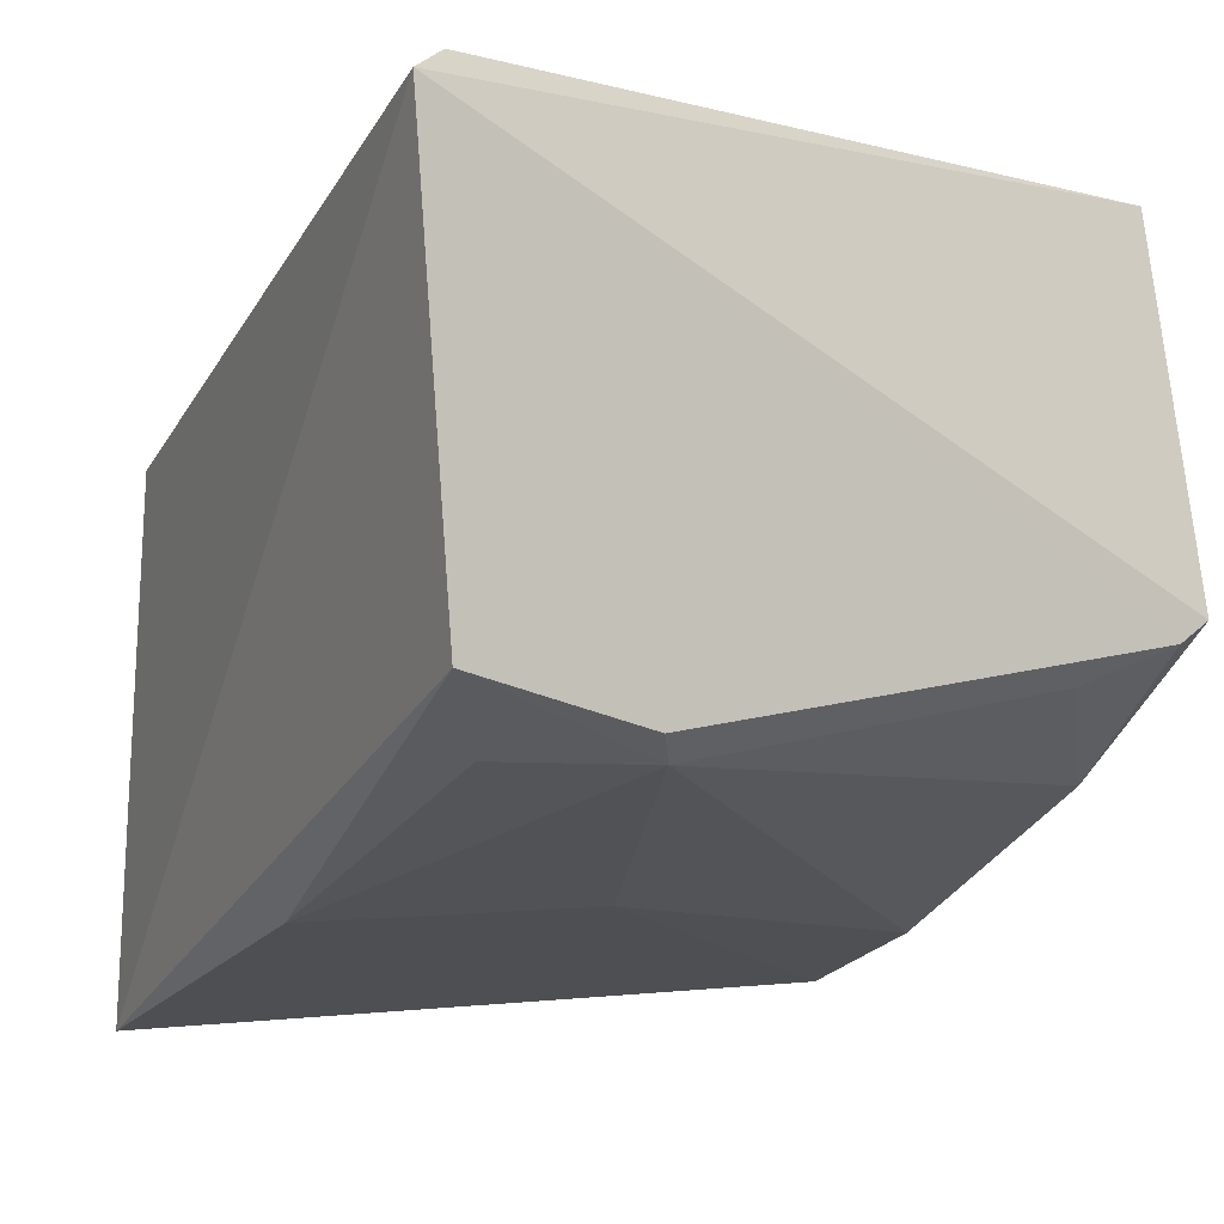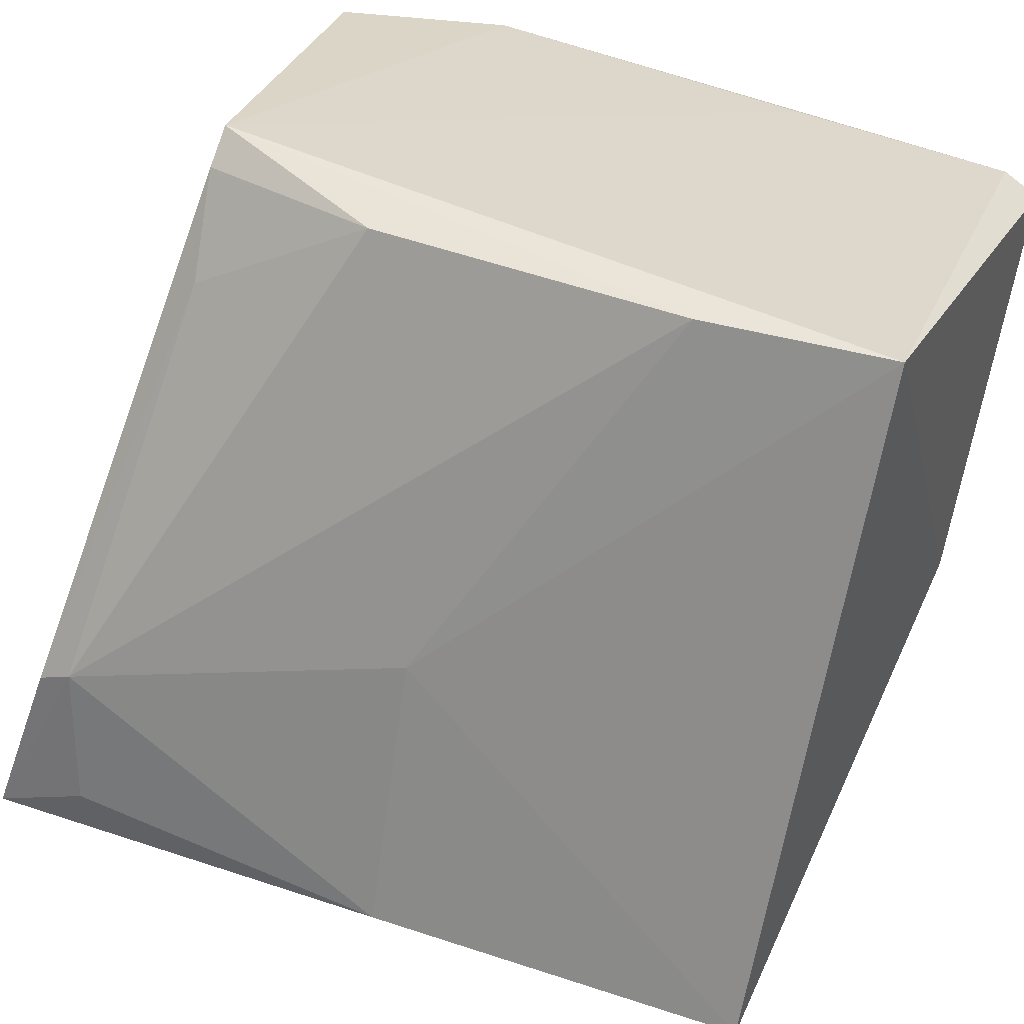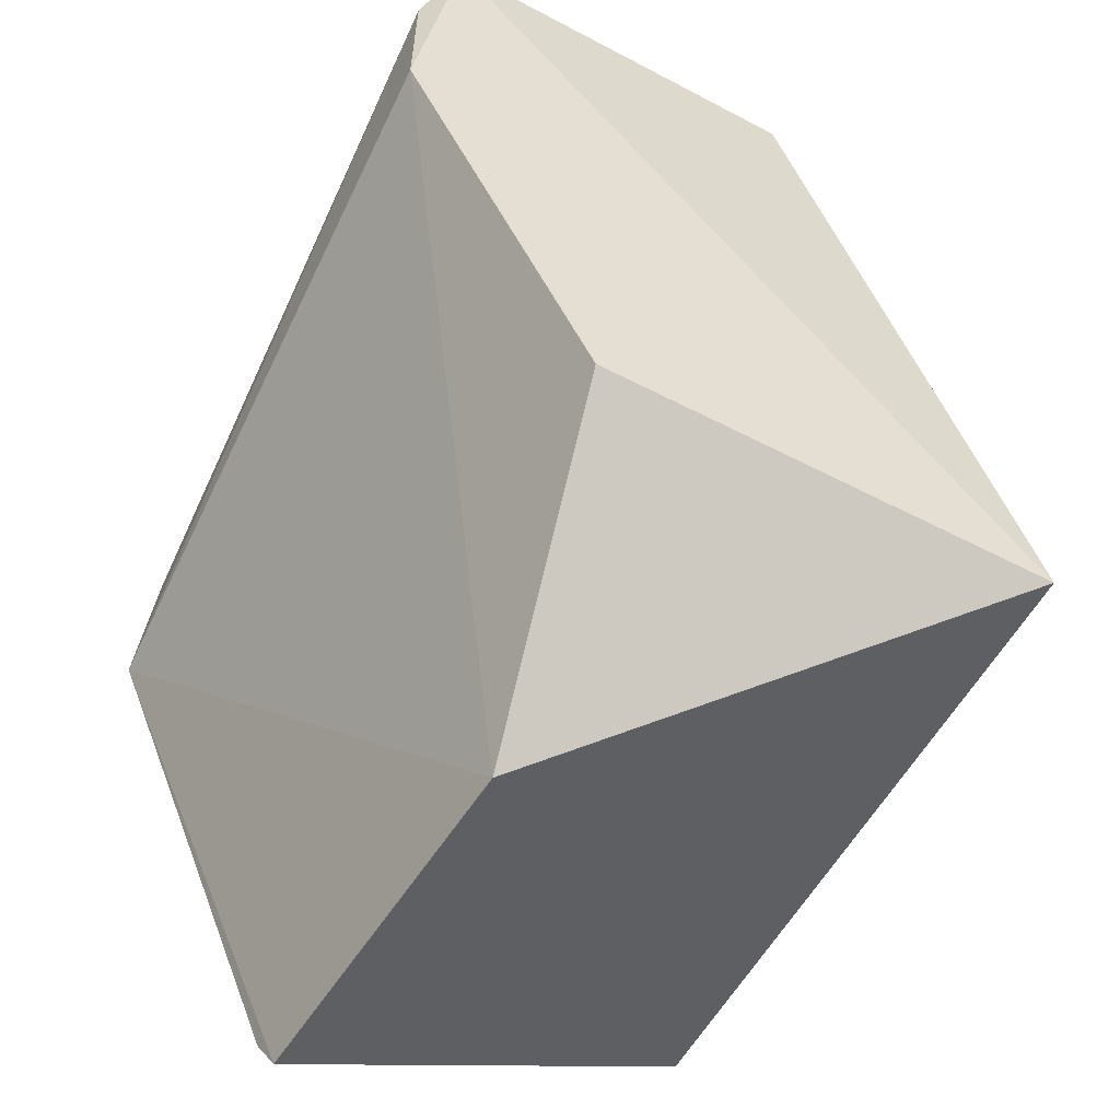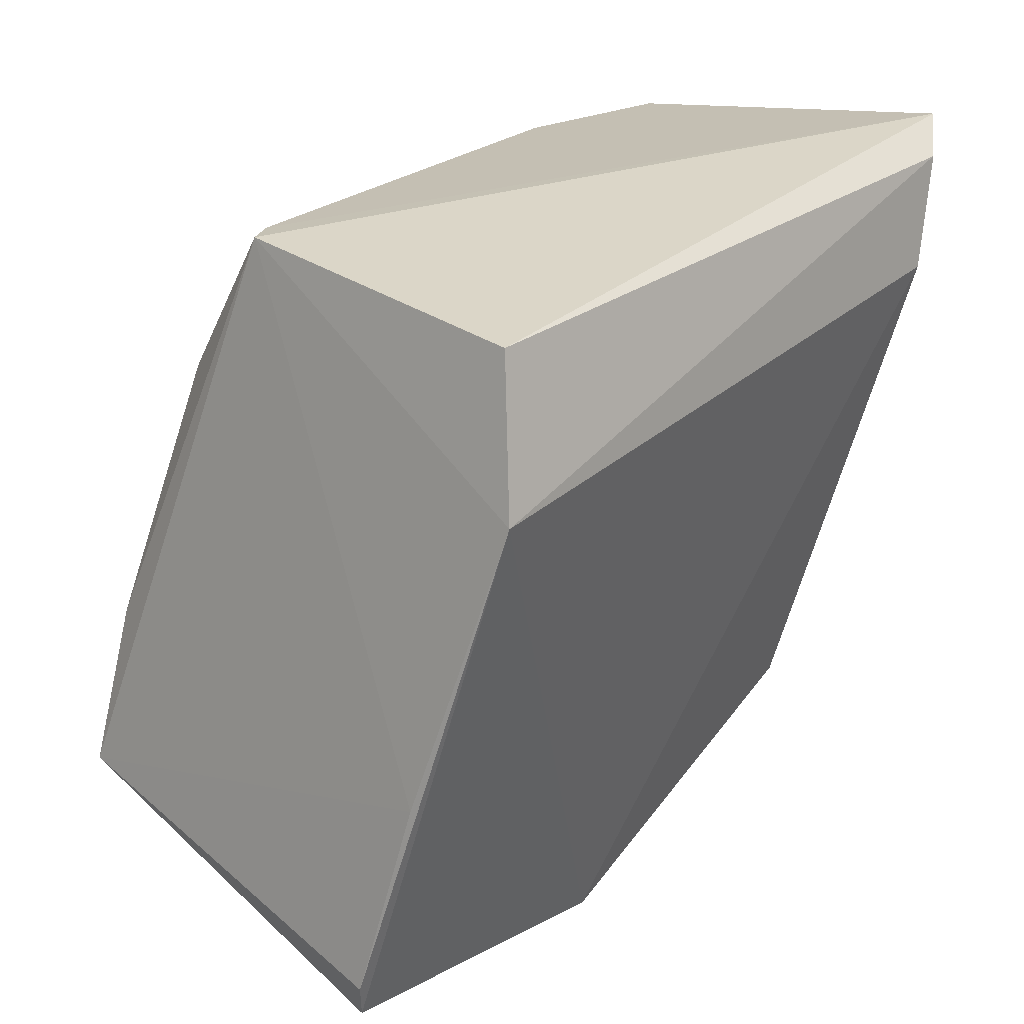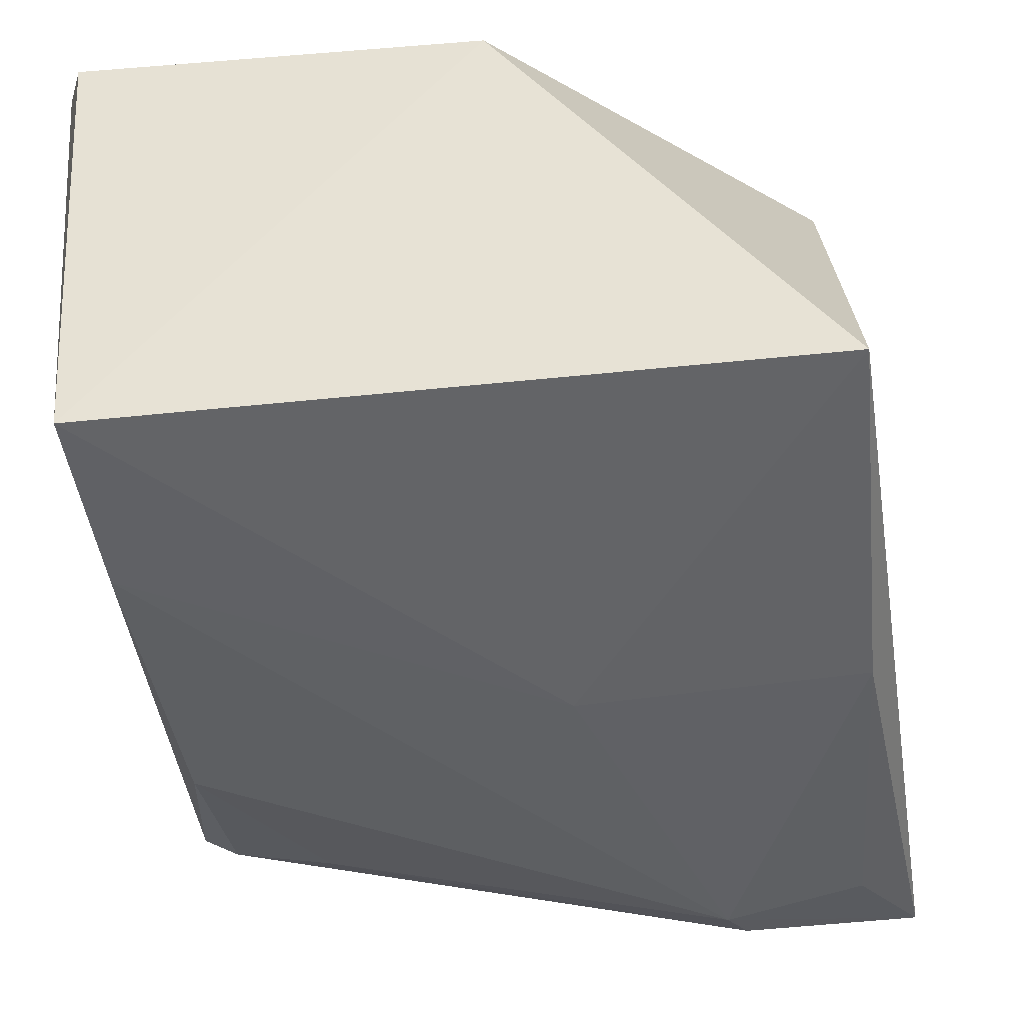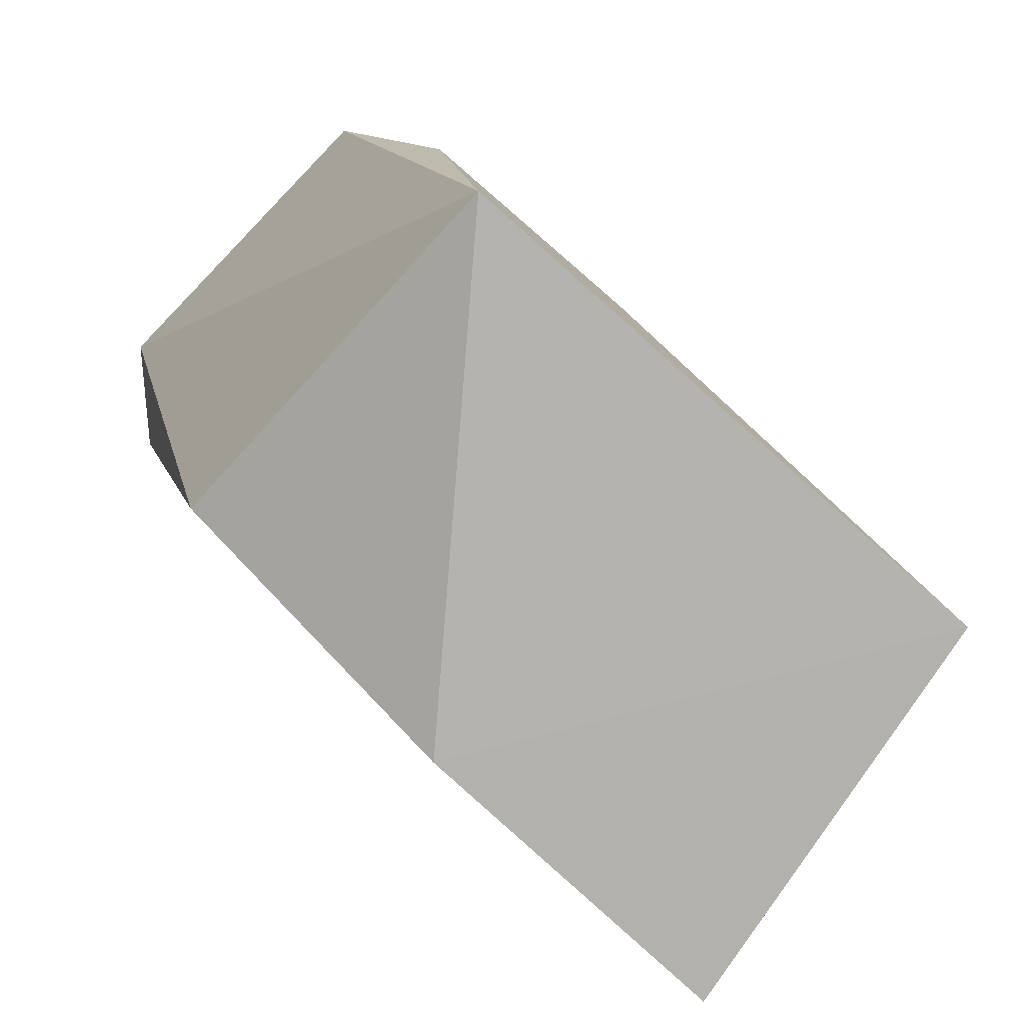
<metadata>
{"format":"obj","ext":"obj","renderer":"f3d","projection":"perspective","resolution":1024,"background":"white","views":[{"elev":-5.9,"azim":152.6,"up":"+Z"},{"elev":-61.6,"azim":-99.3,"up":"+Z"},{"elev":-57.2,"azim":64.1,"up":"+Y"},{"elev":9.5,"azim":-47.3,"up":"+Y"},{"elev":-65.2,"azim":7.4,"up":"+Z"},{"elev":-62.8,"azim":140.0,"up":"+Y"}]}
</metadata>
<code>
v -0.1314 0.3271 0.02617
v -0.08572 0.3554 -0.03889
v -0.0861 0.3628 0.0327
v -0.07837 0.4643 0.05986
v -0.1914 0.4454 0.01091
v -0.1938 0.4067 0.06647
v -0.1906 0.3545 -0.0331
v -0.08214 0.4663 -0.000738
v -0.08784 0.4384 0.06368
v -0.1926 0.4319 0.06445
v -0.1941 0.3617 0.04662
v -0.1084 0.4618 -0.006174
v -0.08512 0.4571 0.06443
v -0.1914 0.3259 0.03291
v -0.1863 0.4466 0.007694
v -0.08756 0.4088 -0.02543
v -0.1938 0.3309 0.03499
v -0.1874 0.424 -0.008163
v -0.09046 0.4539 -0.009146
v -0.1293 0.4099 -0.0233
v -0.1711 0.4466 0.00197
v -0.1892 0.3812 -0.02626
v -0.1111 0.4574 -0.009181
f 1 2 3
f 3 2 4
f 7 2 1
f 8 4 2
f 9 6 1
f 9 1 3
f 9 3 4
f 10 4 5
f 10 5 6
f 11 6 5
f 11 5 7
f 12 4 8
f 13 9 4
f 13 4 10
f 13 10 6
f 13 6 9
f 14 7 1
f 14 1 6
f 15 5 4
f 15 4 12
f 16 8 2
f 17 11 7
f 17 7 14
f 17 14 6
f 17 6 11
f 18 5 15
f 19 8 16
f 20 16 2
f 20 2 7
f 21 18 15
f 21 15 12
f 22 7 5
f 22 5 18
f 22 20 7
f 23 19 16
f 23 12 8
f 23 8 19
f 23 16 20
f 23 20 22
f 23 22 18
f 23 21 12
f 23 18 21

</code>
